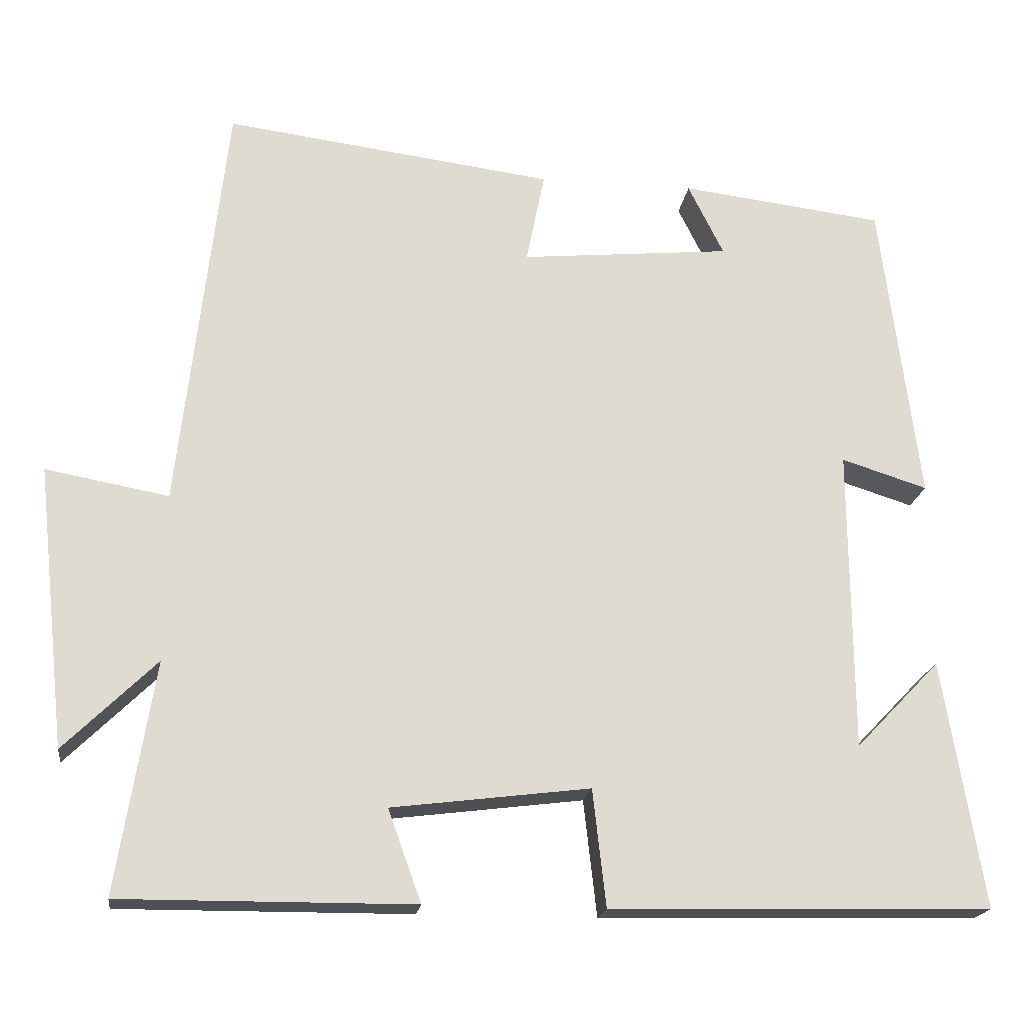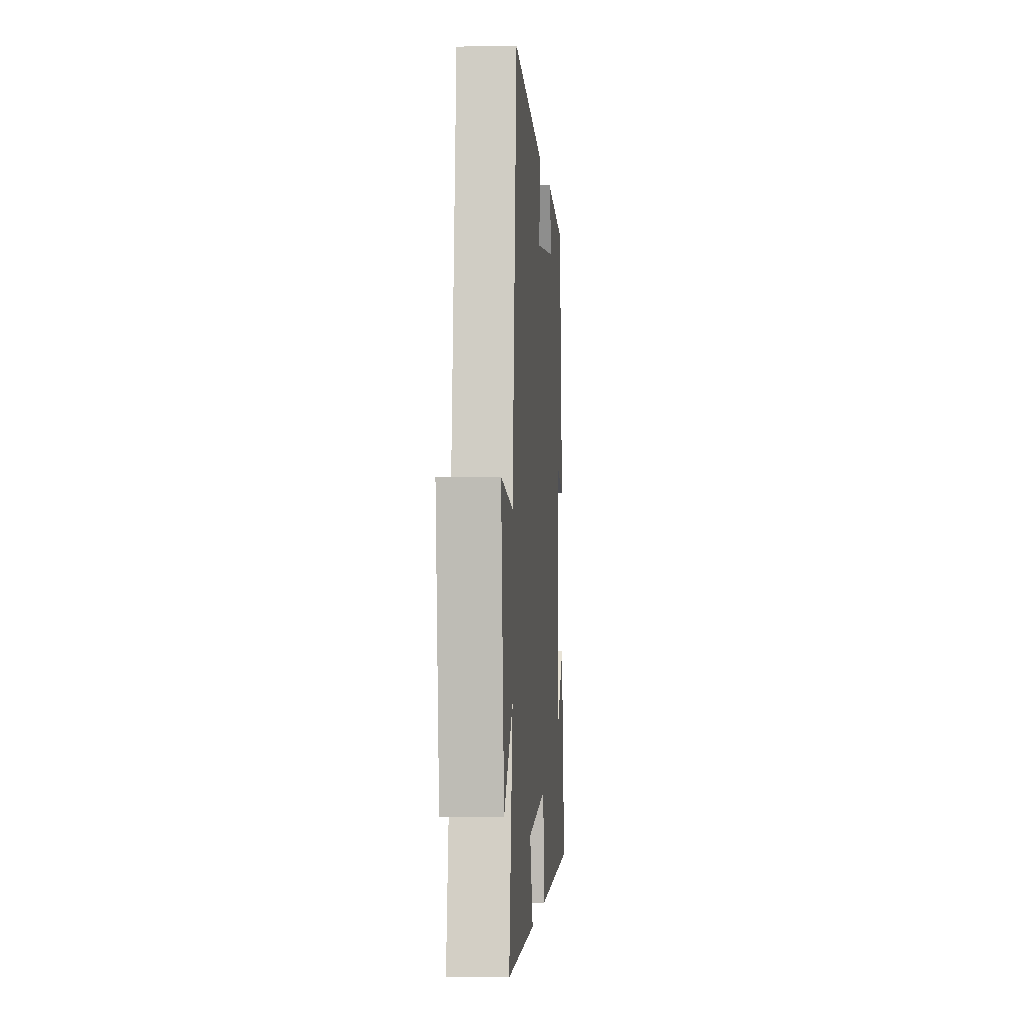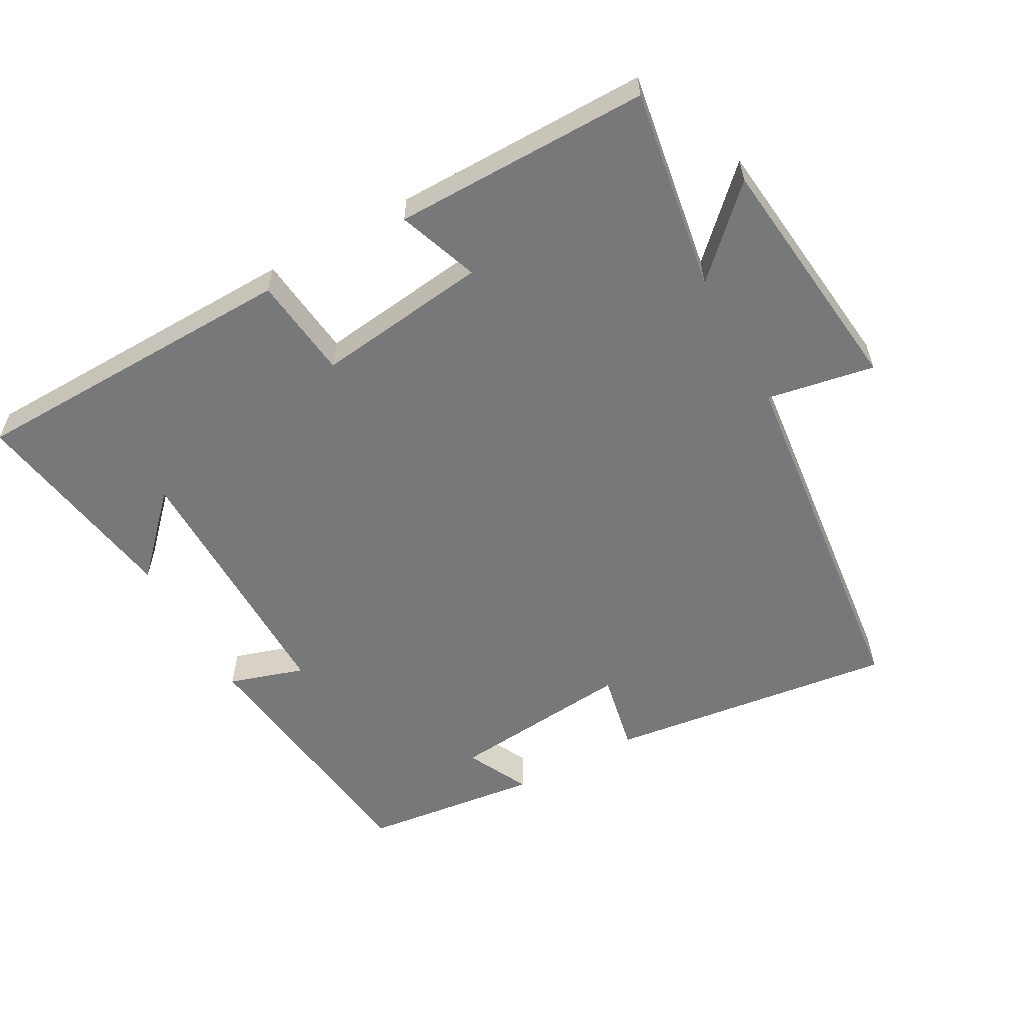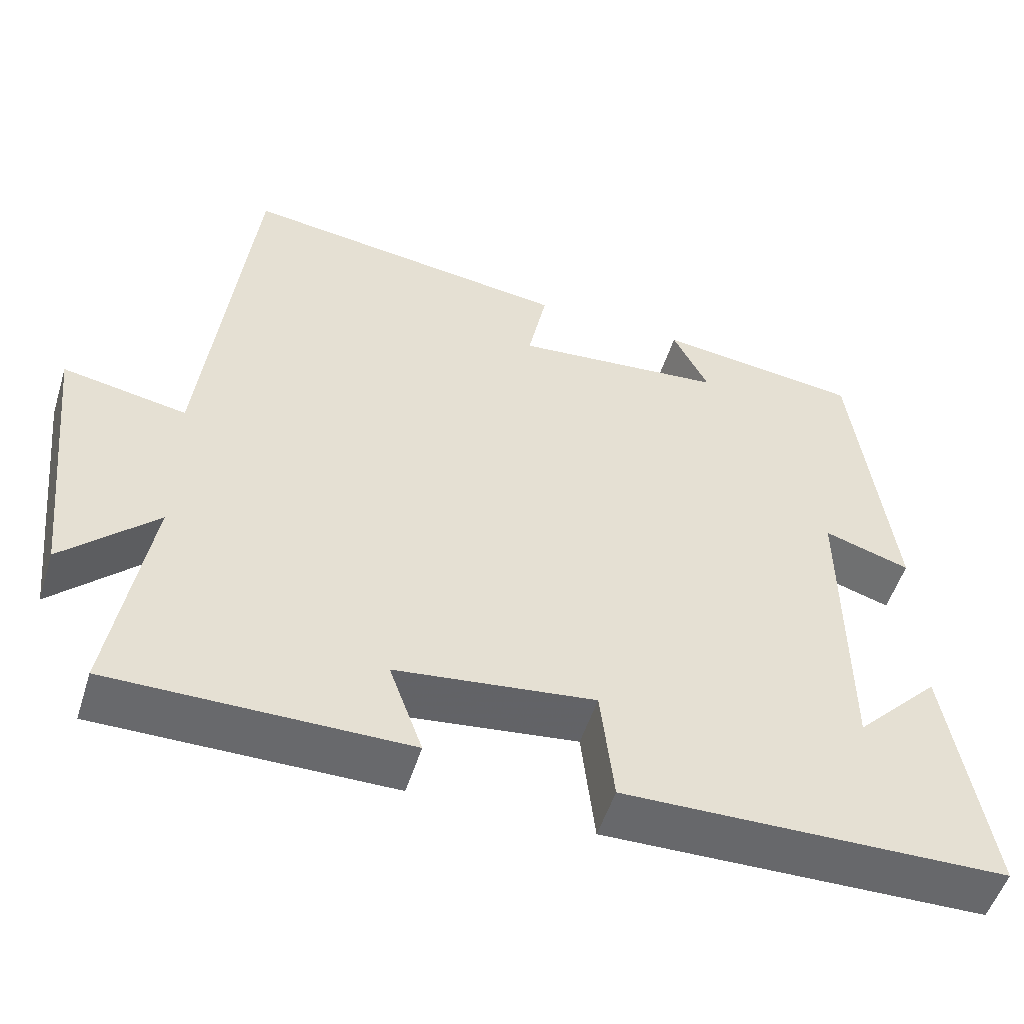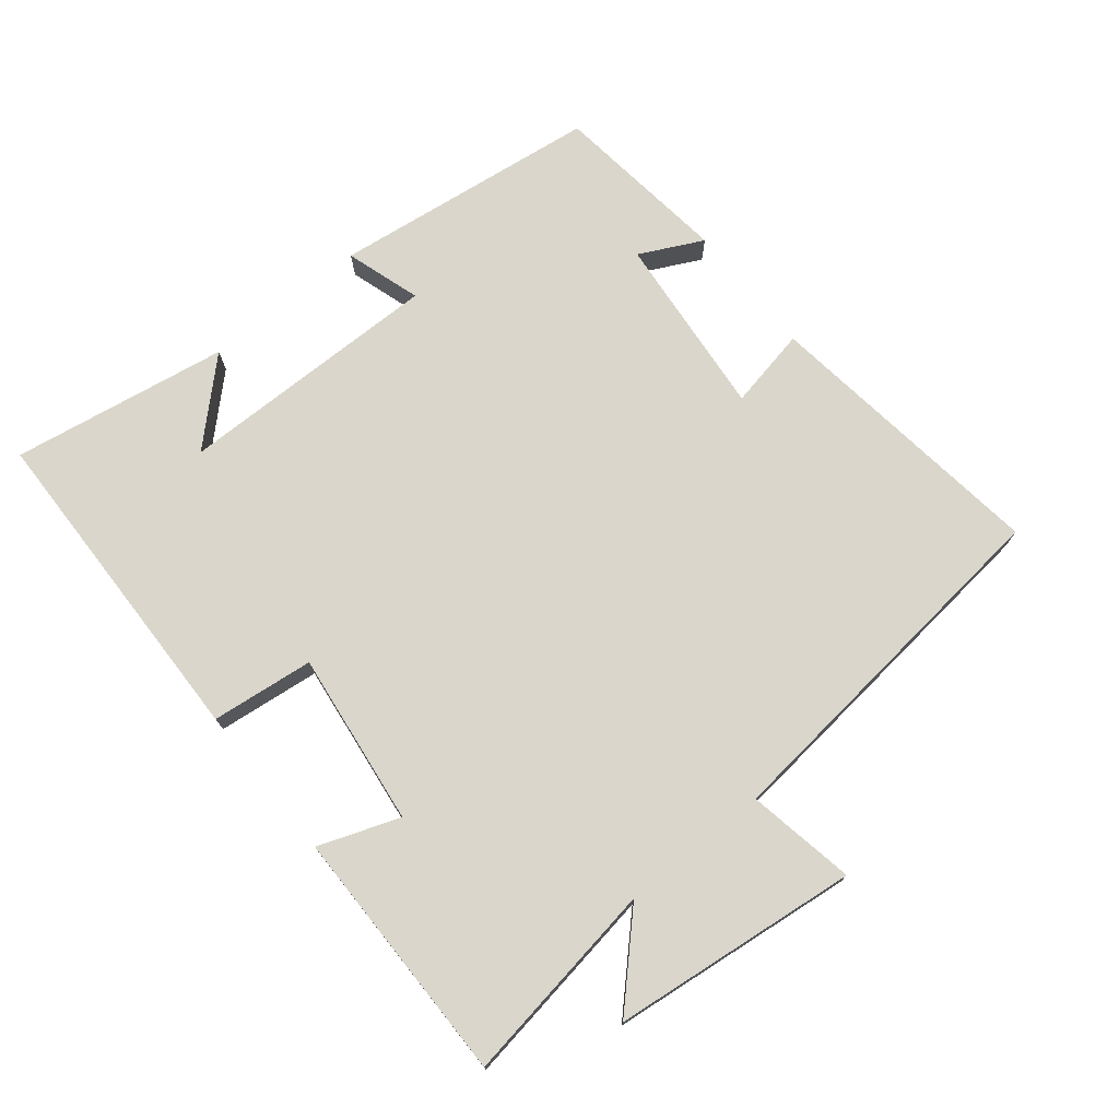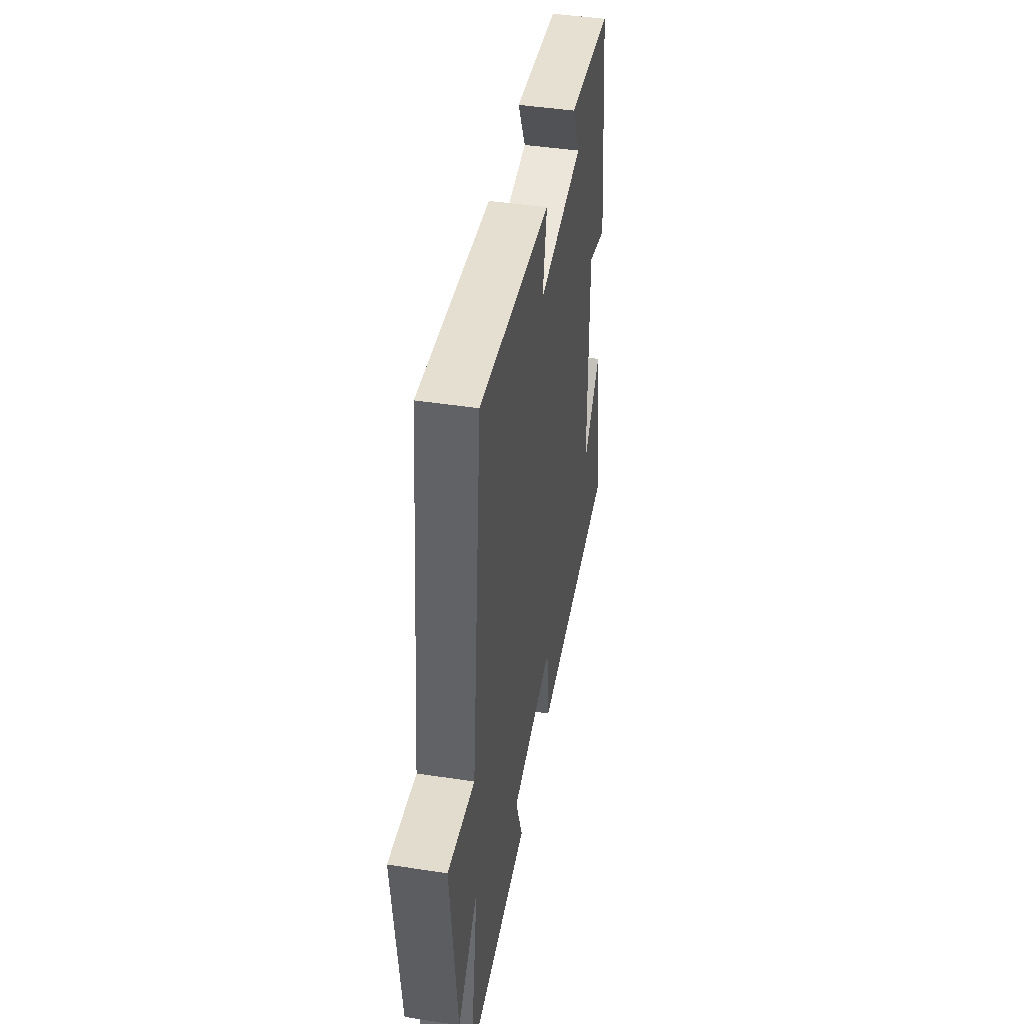
<metadata>
{"format":"obj","ext":"obj","renderer":"f3d","projection":"perspective","resolution":1024,"background":"white","views":[{"elev":-19.4,"azim":-7.6,"up":"+Z"},{"elev":-1.9,"azim":-85.6,"up":"+Z"},{"elev":-57.3,"azim":-151.0,"up":"+Y"},{"elev":-52.7,"azim":-17.4,"up":"+Z"},{"elev":74.0,"azim":-128.9,"up":"+Y"},{"elev":44.3,"azim":-79.8,"up":"+Z"}]}
</metadata>
<code>
v -0.548 0.07 -0.502
v -0.5 0.07 -0.203
v -0.619 0.07 -0.32
v -0.659 0.07 0.044
v -0.5 0.07 0.015
v -0.44 0.07 0.555
v -0.014 0.07 0.5
v -0.038 0.07 0.381
v 0.234 0.07 0.407
v 0.188 0.07 0.5
v 0.451 0.07 0.468
v 0.5 0.07 0.074
v 0.389 0.07 0.109
v 0.391 0.07 -0.283
v 0.5 0.07 -0.17
v 0.552 0.07 -0.489
v 0.06 0.07 -0.5
v 0.043 0.07 -0.349
v -0.213 0.07 -0.381
v -0.17 0.07 -0.5
v -0.548 0 -0.502
v -0.5 0 -0.203
v -0.619 0 -0.32
v -0.659 0 0.044
v -0.5 0 0.015
v -0.44 0 0.555
v -0.014 0 0.5
v -0.038 0 0.381
v 0.234 0 0.407
v 0.188 0 0.5
v 0.451 0 0.468
v 0.5 0 0.074
v 0.389 0 0.109
v 0.391 0 -0.283
v 0.5 0 -0.17
v 0.552 0 -0.489
v 0.06 0 -0.5
v 0.043 0 -0.349
v -0.213 0 -0.381
v -0.17 0 -0.5
f 19 20 1 2
f 18 19 2
f 16 17 18
f 14 15 16
f 14 16 18
f 13 14 18 2
f 11 12 13
f 10 11 13
f 9 10 13
f 8 9 13 2
f 7 8 2
f 6 7 2
f 5 6 2
f 2 3 4 5
f 22 21 40 39
f 22 39 38
f 38 37 36
f 36 35 34
f 38 36 34
f 22 38 34 33
f 33 32 31
f 33 31 30
f 33 30 29
f 22 33 29 28
f 22 28 27
f 22 27 26
f 22 26 25
f 25 24 23 22
f 1 21 22 2
f 2 22 23 3
f 3 23 24 4
f 4 24 25 5
f 5 25 26 6
f 6 26 27 7
f 7 27 28 8
f 8 28 29 9
f 9 29 30 10
f 10 30 31 11
f 11 31 32 12
f 12 32 33 13
f 13 33 34 14
f 14 34 35 15
f 15 35 36 16
f 16 36 37 17
f 17 37 38 18
f 18 38 39 19
f 19 39 40 20
f 20 40 21 1

</code>
